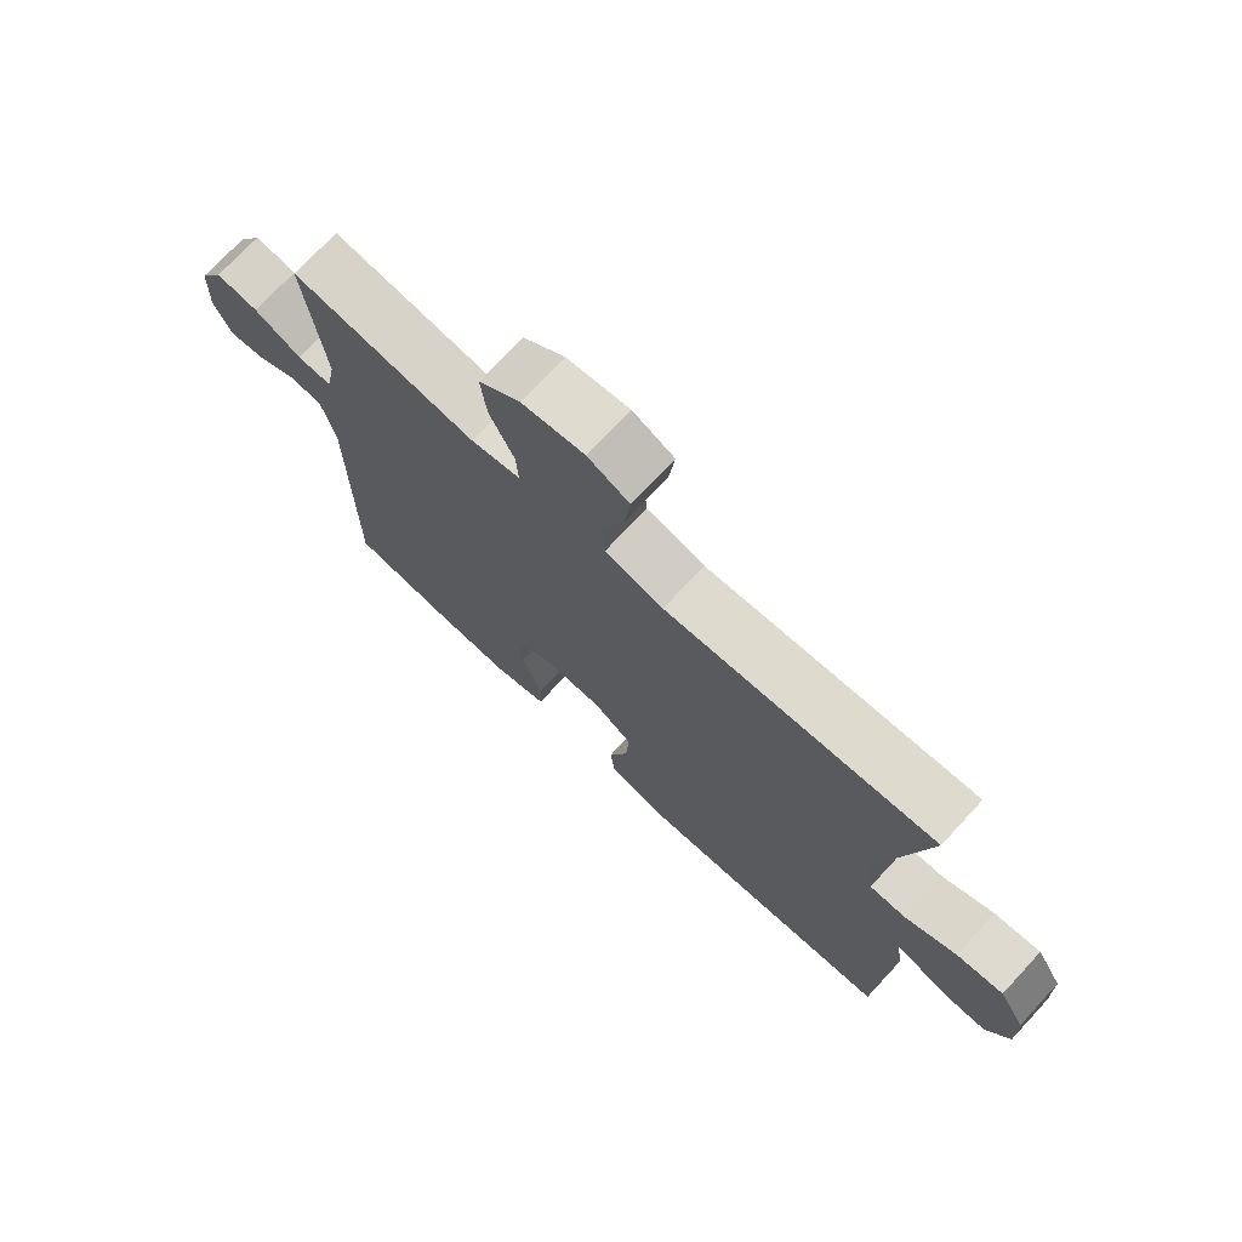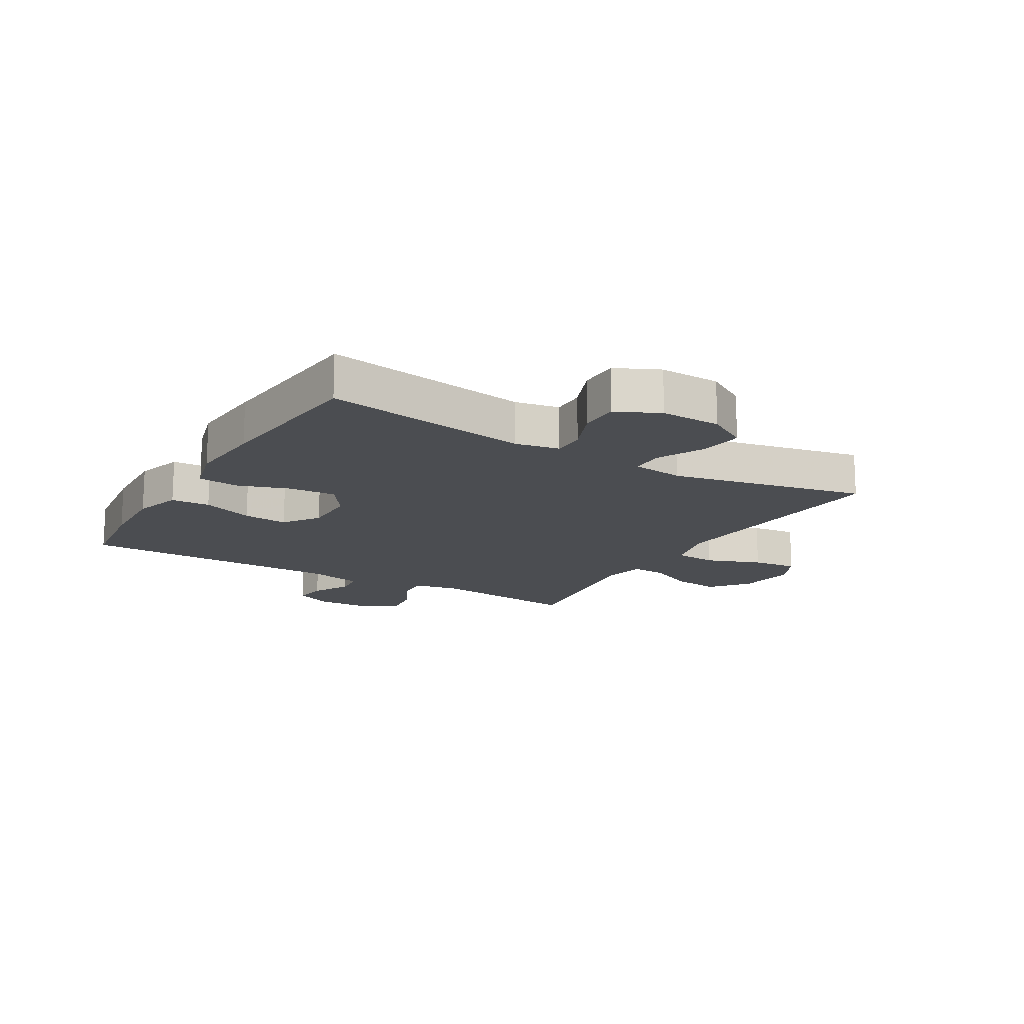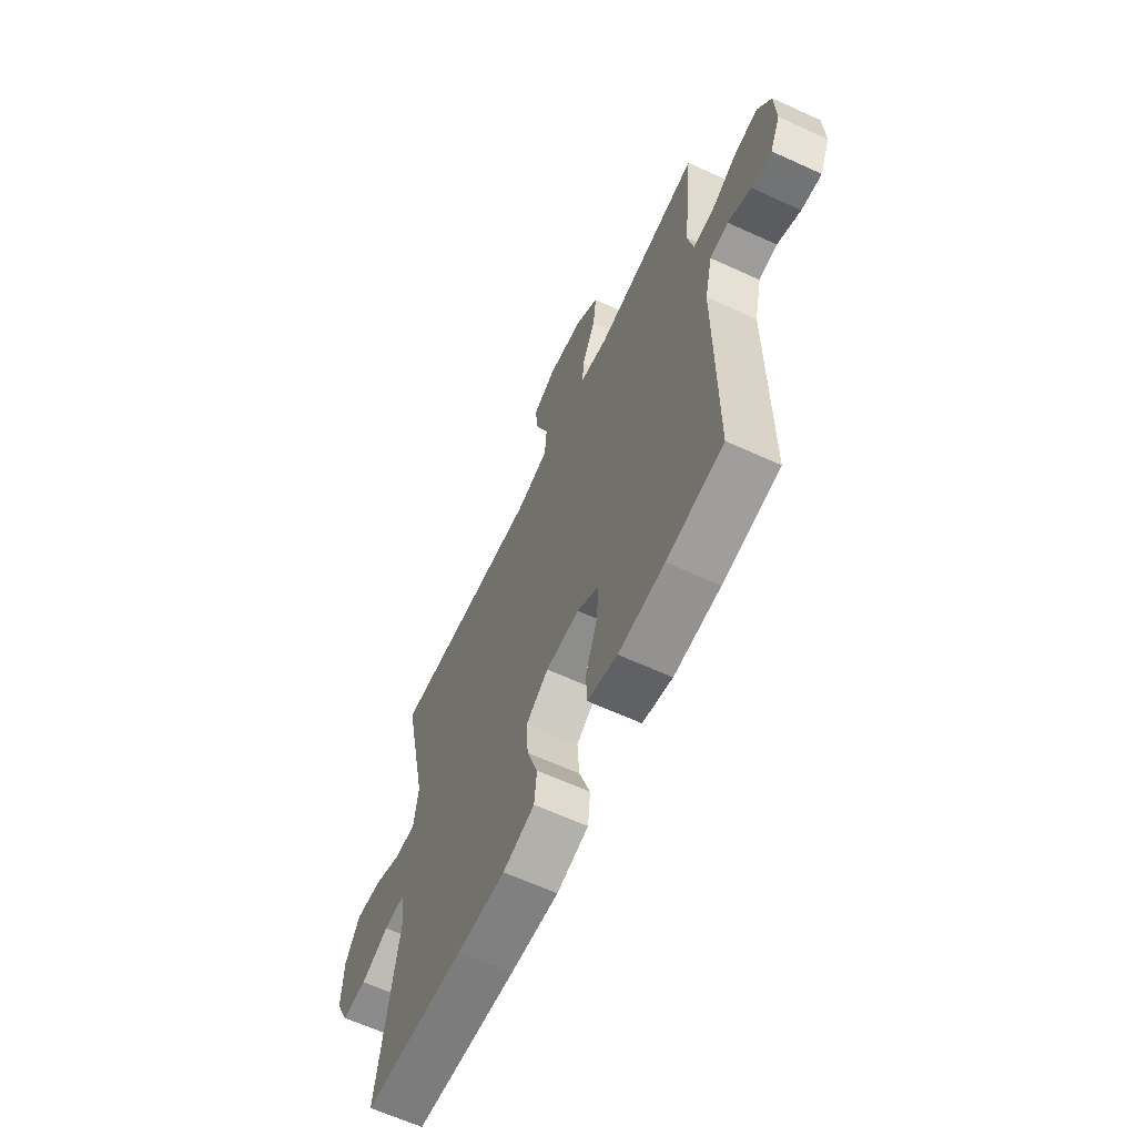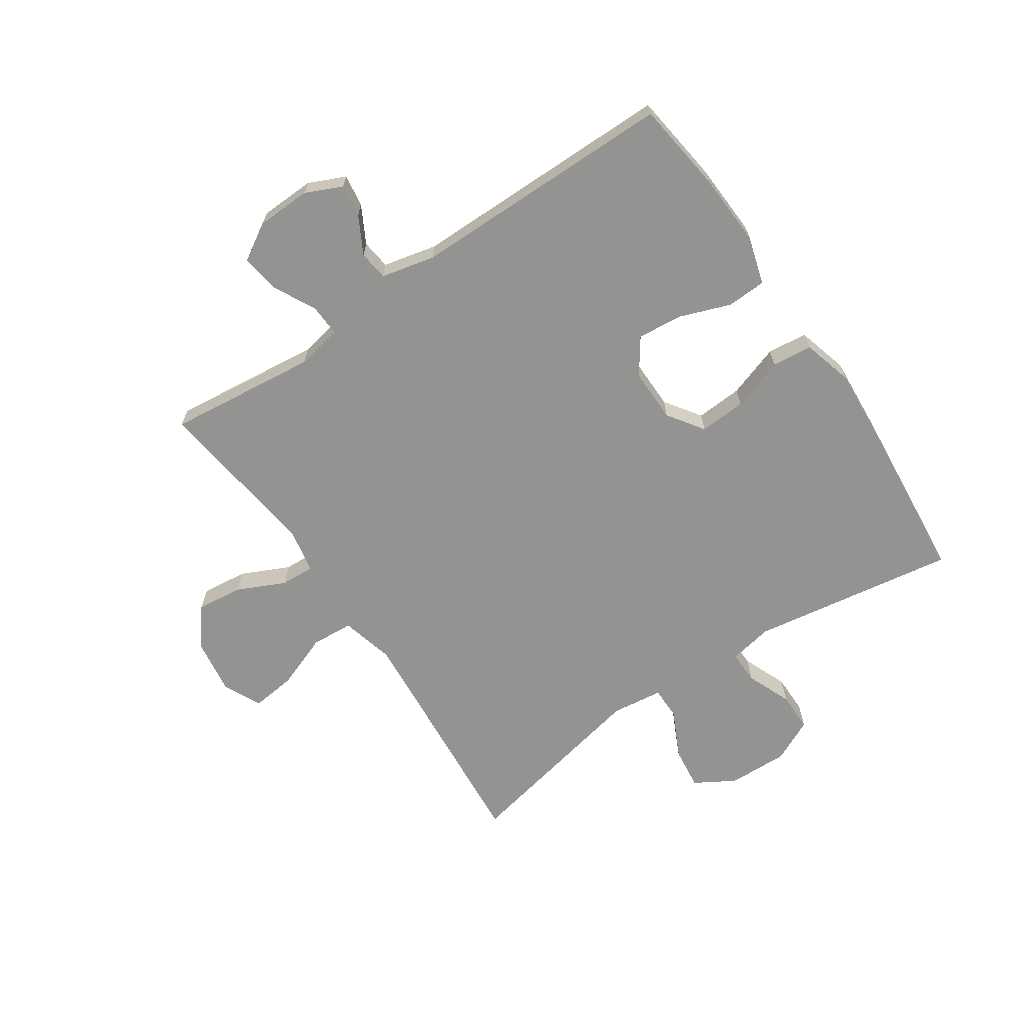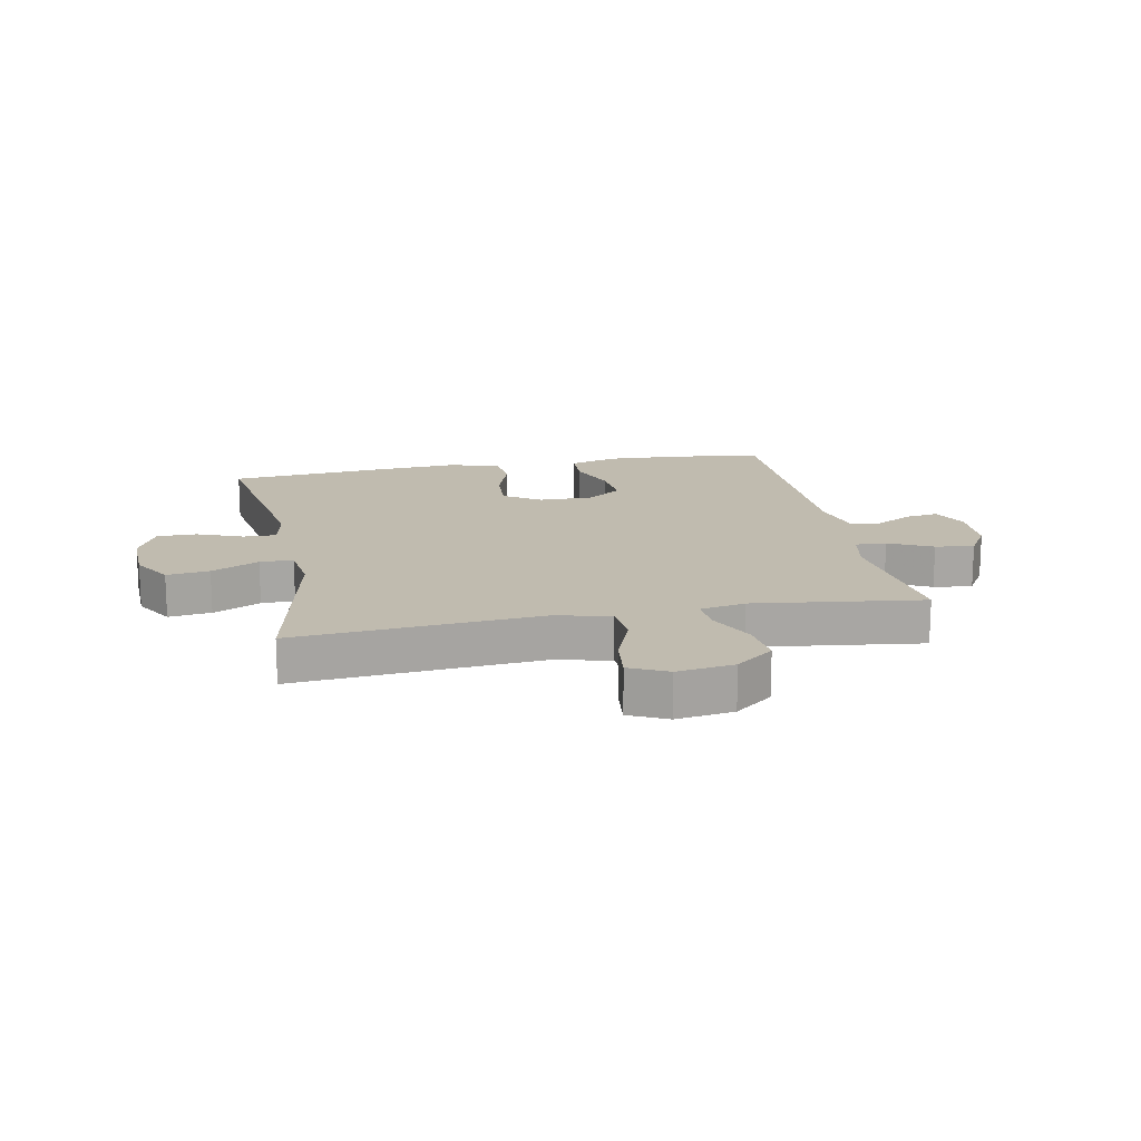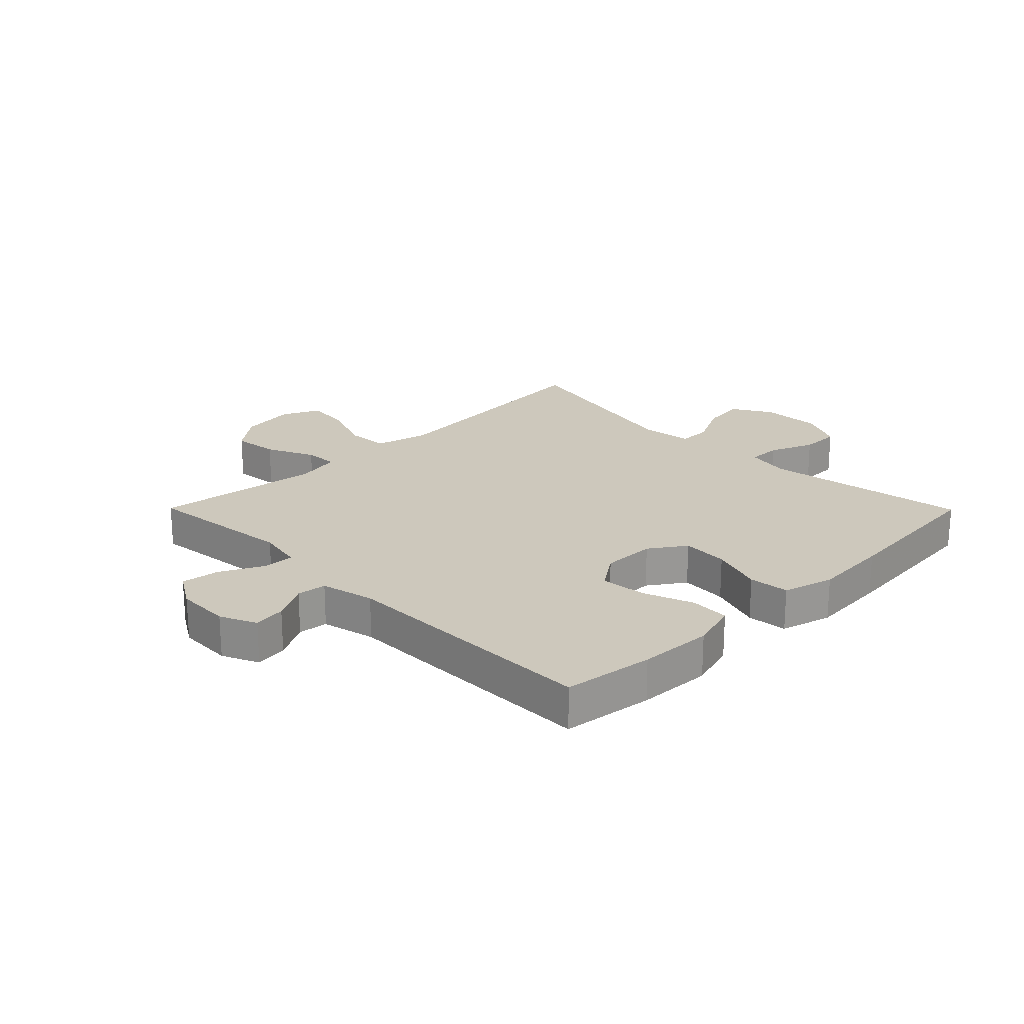
<metadata>
{"format":"obj","ext":"obj","renderer":"f3d","projection":"perspective","resolution":1024,"background":"white","views":[{"elev":73.2,"azim":-137.1,"up":"+Z"},{"elev":-15.6,"azim":-120.7,"up":"+Y"},{"elev":-63.8,"azim":65.2,"up":"+Z"},{"elev":-66.6,"azim":124.1,"up":"+Y"},{"elev":16.0,"azim":-11.2,"up":"+Y"},{"elev":22.1,"azim":135.3,"up":"+Y"}]}
</metadata>
<code>
v 0.5 0.07 0.5
v 0.472 0.07 0.247
v 0.487 0.07 0.17
v 0.54 0.07 0.172
v 0.613 0.07 0.209
v 0.678 0.07 0.218
v 0.715 0.07 0.157
v 0.718 0.07 0.065
v 0.69 0.07 0.003
v 0.635 0.07 0.011
v 0.572 0.07 0.045
v 0.522 0.07 0.039
v 0.501 0.07 -0.052
v 0.5 0.07 -0.5
v 0.347 0.07 -0.52
v 0.222 0.07 -0.526
v 0.141 0.07 -0.502
v 0.138 0.07 -0.436
v 0.17 0.07 -0.349
v 0.177 0.07 -0.273
v 0.117 0.07 -0.231
v 0.026 0.07 -0.232
v -0.035 0.07 -0.274
v -0.03 0.07 -0.353
v 0 0.07 -0.442
v -0.007 0.07 -0.51
v -0.093 0.07 -0.534
v -0.224 0.07 -0.525
v -0.5 0.07 -0.5
v -0.445 0.07 -0.153
v -0.459 0.07 -0.079
v -0.515 0.07 -0.08
v -0.591 0.07 -0.111
v -0.658 0.07 -0.111
v -0.693 0.07 -0.038
v -0.69 0.07 0.064
v -0.65 0.07 0.132
v -0.578 0.07 0.123
v -0.498 0.07 0.084
v -0.442 0.07 0.084
v -0.431 0.07 0.171
v -0.5 0.07 0.5
v -0.223 0.07 0.477
v -0.085 0.07 0.466
v 0.005 0.07 0.489
v 0.01 0.07 0.56
v -0.025 0.07 0.652
v -0.034 0.07 0.728
v 0.03 0.07 0.759
v 0.126 0.07 0.745
v 0.19 0.07 0.694
v 0.181 0.07 0.616
v 0.143 0.07 0.535
v 0.14 0.07 0.478
v 0.216 0.07 0.463
v 0.5 0 0.5
v 0.472 0 0.247
v 0.487 0 0.17
v 0.54 0 0.172
v 0.613 0 0.209
v 0.678 0 0.218
v 0.715 0 0.157
v 0.718 0 0.065
v 0.69 0 0.003
v 0.635 0 0.011
v 0.572 0 0.045
v 0.522 0 0.039
v 0.501 0 -0.052
v 0.5 0 -0.5
v 0.347 0 -0.52
v 0.222 0 -0.526
v 0.141 0 -0.502
v 0.138 0 -0.436
v 0.17 0 -0.349
v 0.177 0 -0.273
v 0.117 0 -0.231
v 0.026 0 -0.232
v -0.035 0 -0.274
v -0.03 0 -0.353
v 0 0 -0.442
v -0.007 0 -0.51
v -0.093 0 -0.534
v -0.224 0 -0.525
v -0.5 0 -0.5
v -0.445 0 -0.153
v -0.459 0 -0.079
v -0.515 0 -0.08
v -0.591 0 -0.111
v -0.658 0 -0.111
v -0.693 0 -0.038
v -0.69 0 0.064
v -0.65 0 0.132
v -0.578 0 0.123
v -0.498 0 0.084
v -0.442 0 0.084
v -0.431 0 0.171
v -0.5 0 0.5
v -0.223 0 0.477
v -0.085 0 0.466
v 0.005 0 0.489
v 0.01 0 0.56
v -0.025 0 0.652
v -0.034 0 0.728
v 0.03 0 0.759
v 0.126 0 0.745
v 0.19 0 0.694
v 0.181 0 0.616
v 0.143 0 0.535
v 0.14 0 0.478
v 0.216 0 0.463
f 50 51 52 53
f 50 53 54
f 49 50 54
f 46 47 48 49
f 45 46 49 54
f 44 45 54 55
f 41 42 43
f 40 41 43 44
f 36 37 38 39
f 36 39 40
f 35 36 40
f 32 33 34 35
f 31 32 35 40
f 30 31 40 44
f 24 25 26 27
f 23 24 27 28
f 16 17 18 19
f 16 19 20
f 13 14 15 16
f 12 13 16 20
f 8 9 10 11
f 8 11 12
f 7 8 12
f 4 5 6 7
f 3 4 7 12
f 55 1 2
f 55 2 3
f 23 28 29 30
f 22 23 30 44
f 21 22 44 55
f 20 21 55
f 3 12 20 55
f 108 107 106 105
f 109 108 105
f 109 105 104
f 104 103 102 101
f 109 104 101 100
f 110 109 100 99
f 98 97 96
f 99 98 96 95
f 94 93 92 91
f 95 94 91
f 95 91 90
f 90 89 88 87
f 95 90 87 86
f 99 95 86 85
f 82 81 80 79
f 83 82 79 78
f 74 73 72 71
f 75 74 71
f 71 70 69 68
f 75 71 68 67
f 66 65 64 63
f 67 66 63
f 67 63 62
f 62 61 60 59
f 67 62 59 58
f 57 56 110
f 58 57 110
f 85 84 83 78
f 99 85 78 77
f 110 99 77 76
f 110 76 75
f 110 75 67 58
f 1 56 57 2
f 2 57 58 3
f 3 58 59 4
f 4 59 60 5
f 5 60 61 6
f 6 61 62 7
f 7 62 63 8
f 8 63 64 9
f 9 64 65 10
f 10 65 66 11
f 11 66 67 12
f 12 67 68 13
f 13 68 69 14
f 14 69 70 15
f 15 70 71 16
f 16 71 72 17
f 17 72 73 18
f 18 73 74 19
f 19 74 75 20
f 20 75 76 21
f 21 76 77 22
f 22 77 78 23
f 23 78 79 24
f 24 79 80 25
f 25 80 81 26
f 26 81 82 27
f 27 82 83 28
f 28 83 84 29
f 29 84 85 30
f 30 85 86 31
f 31 86 87 32
f 32 87 88 33
f 33 88 89 34
f 34 89 90 35
f 35 90 91 36
f 36 91 92 37
f 37 92 93 38
f 38 93 94 39
f 39 94 95 40
f 40 95 96 41
f 41 96 97 42
f 42 97 98 43
f 43 98 99 44
f 44 99 100 45
f 45 100 101 46
f 46 101 102 47
f 47 102 103 48
f 48 103 104 49
f 49 104 105 50
f 50 105 106 51
f 51 106 107 52
f 52 107 108 53
f 53 108 109 54
f 54 109 110 55
f 55 110 56 1

</code>
